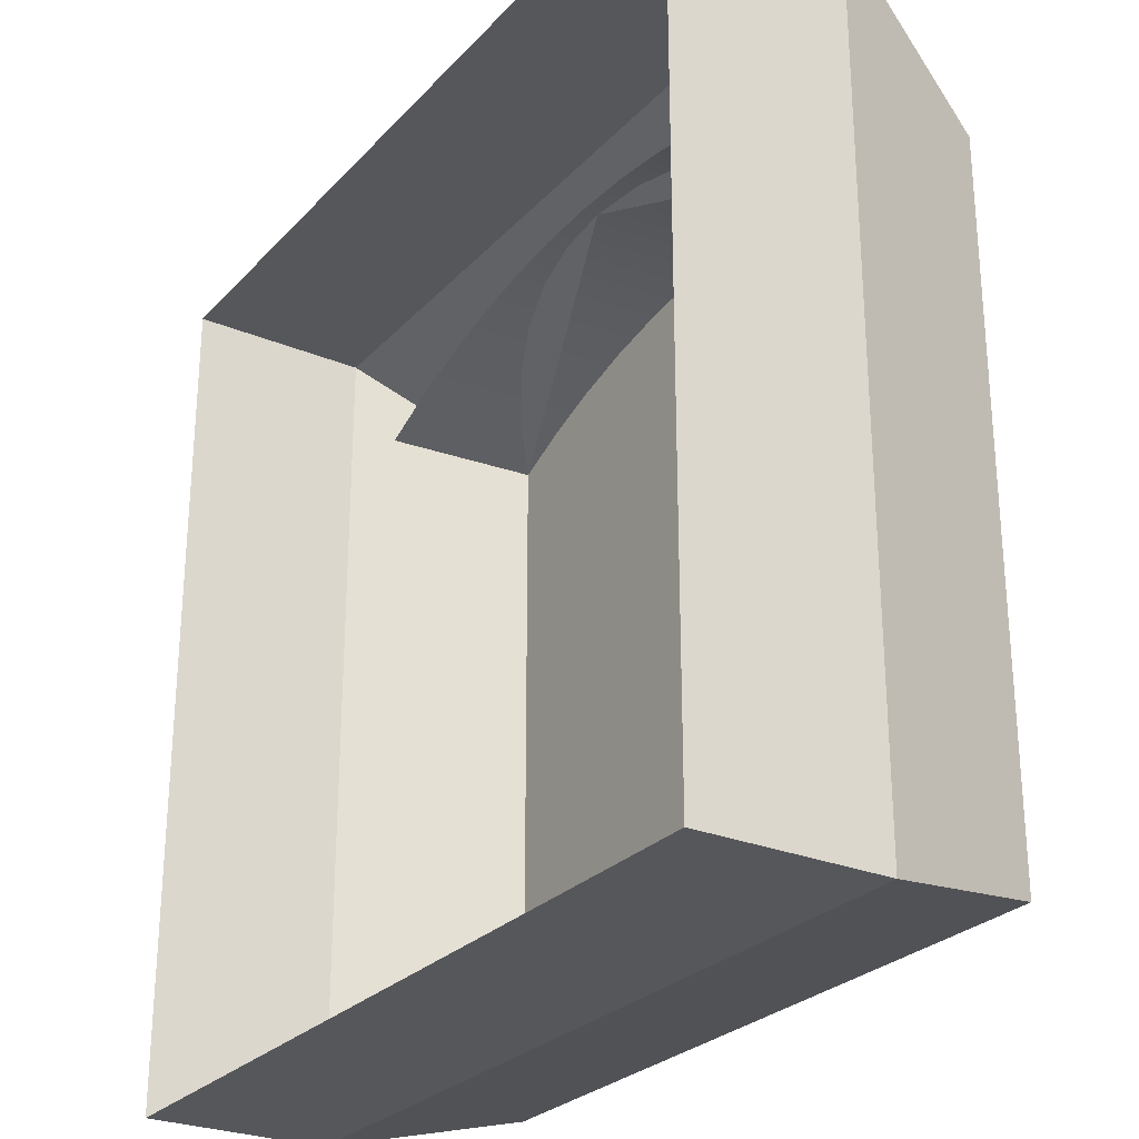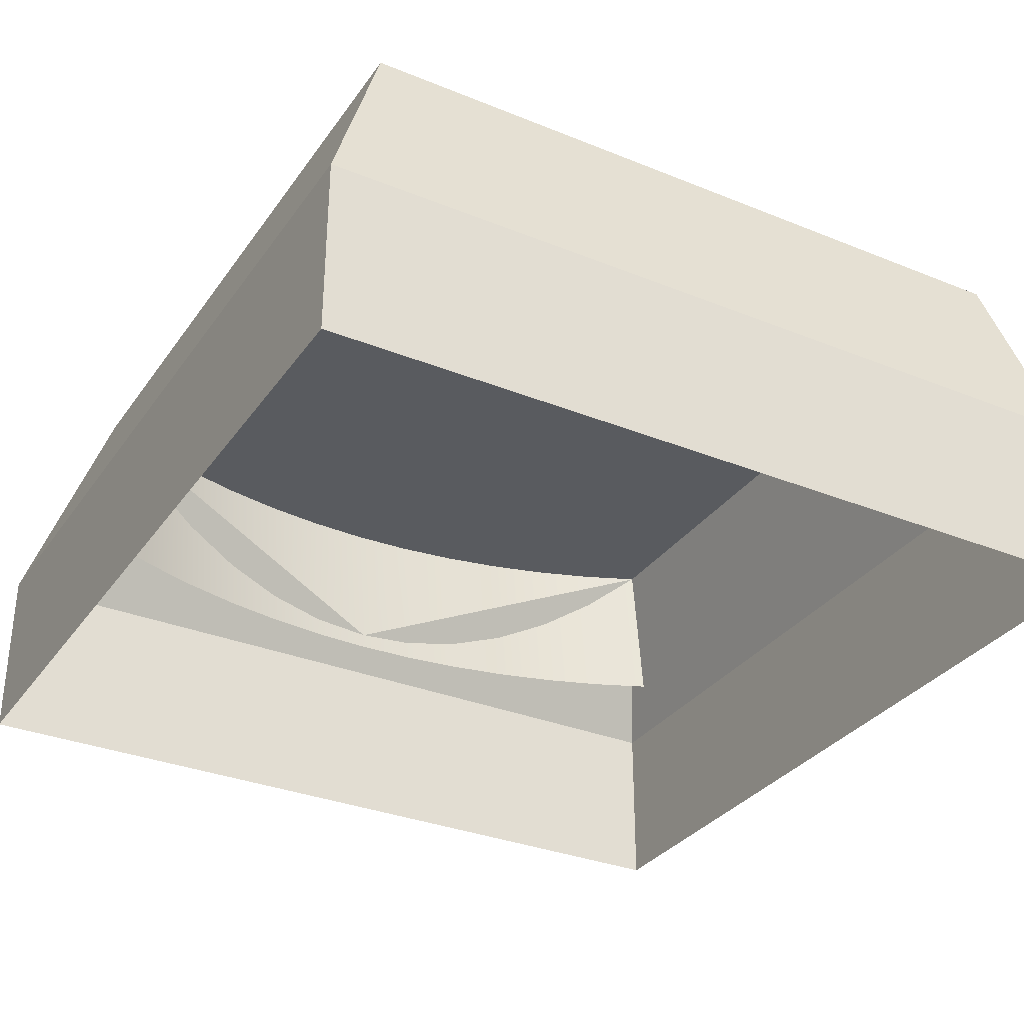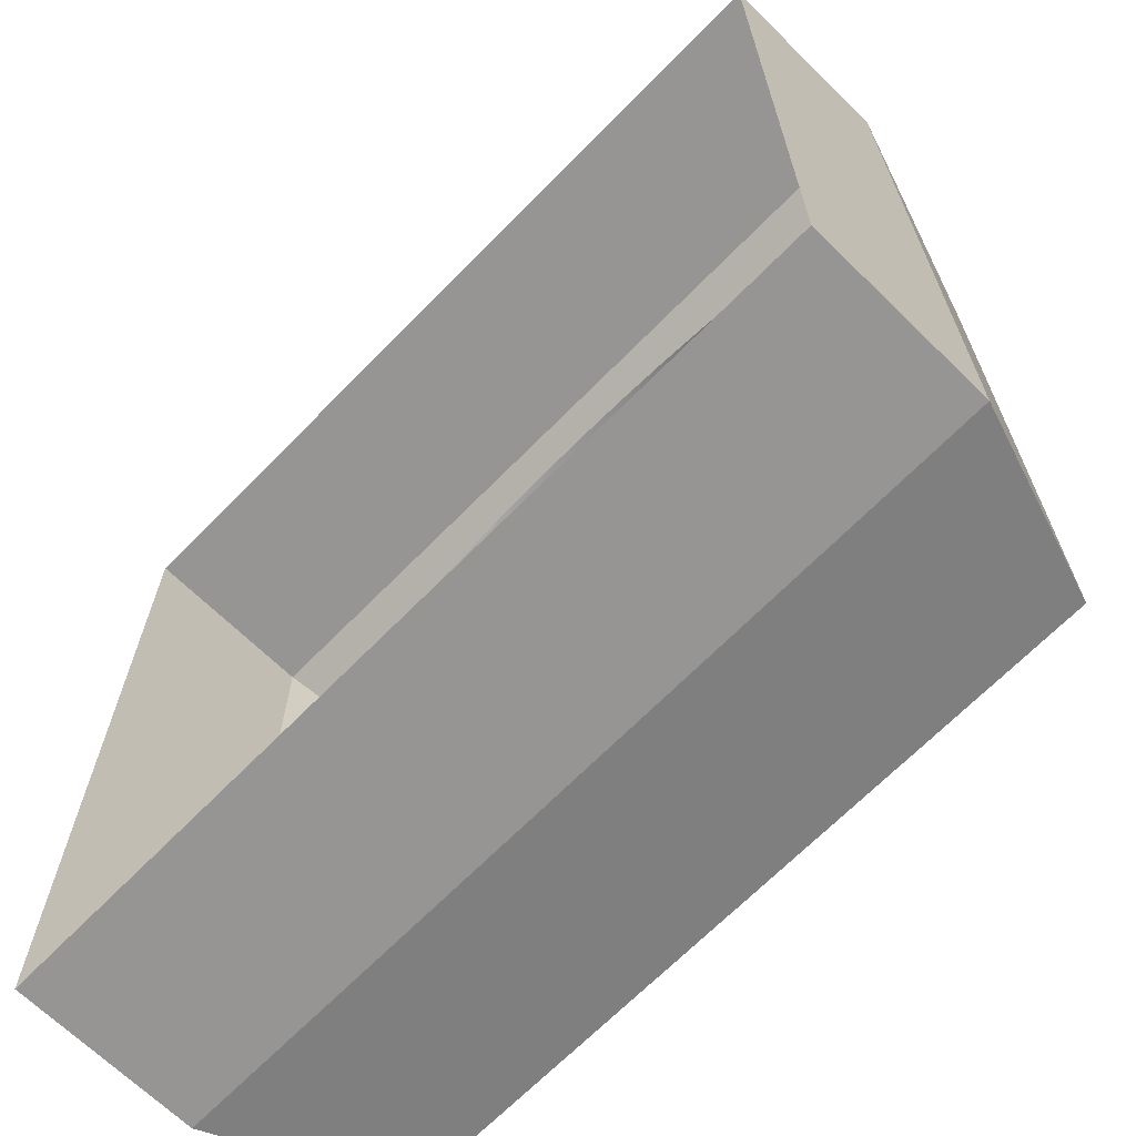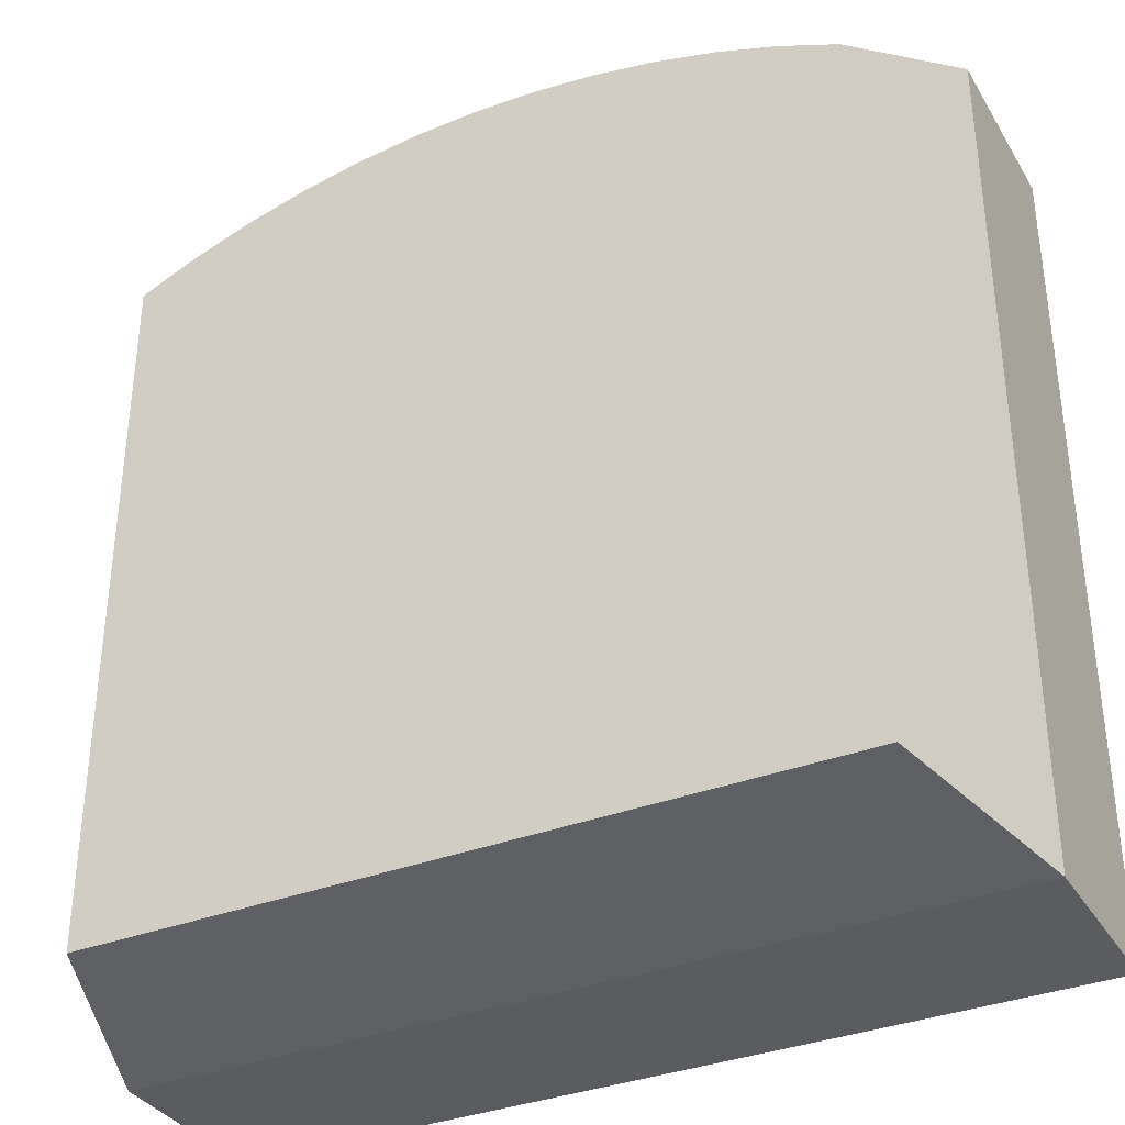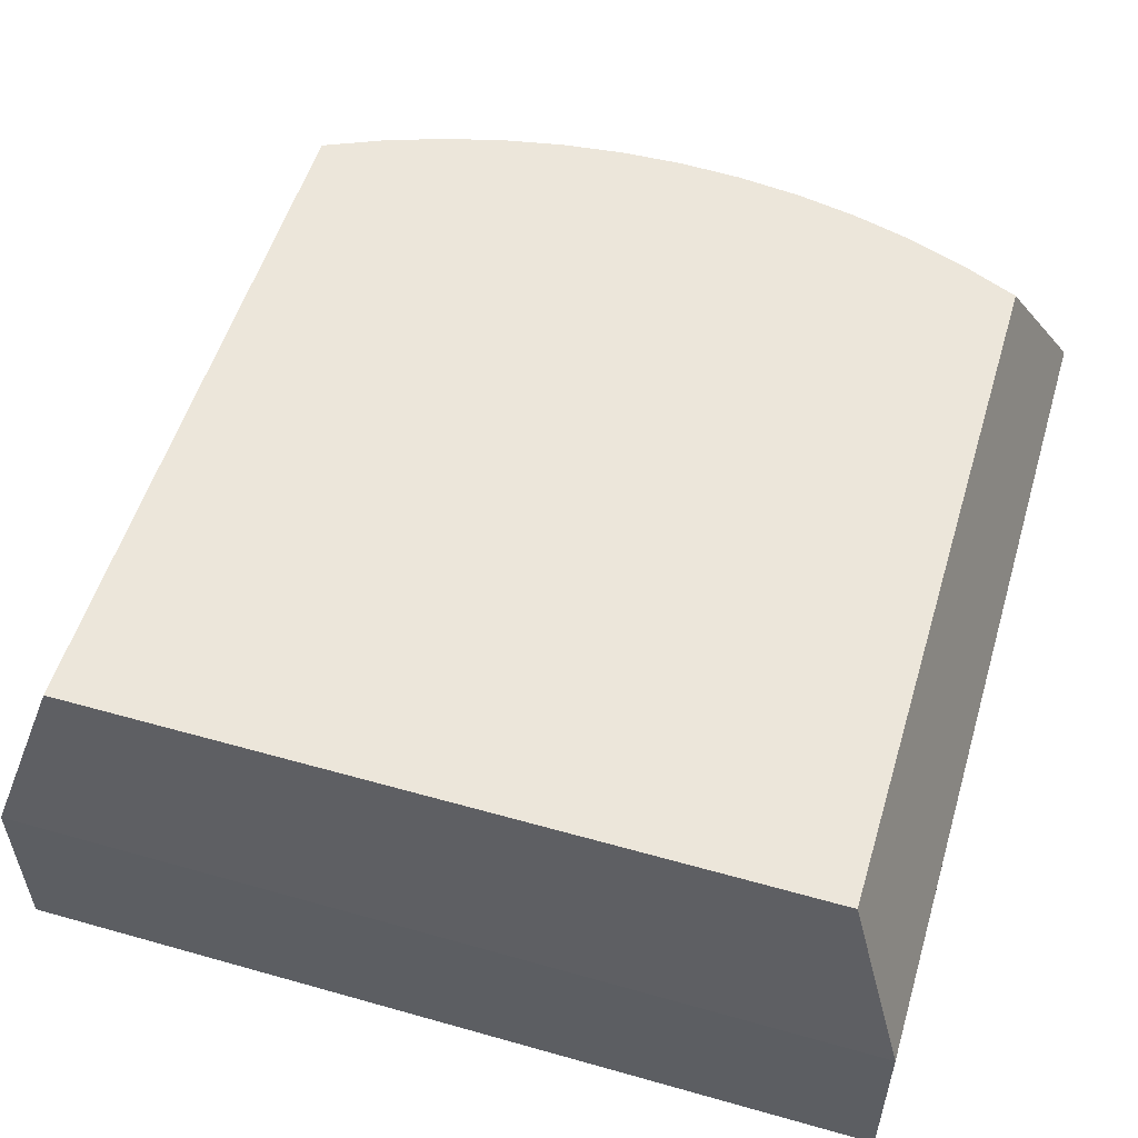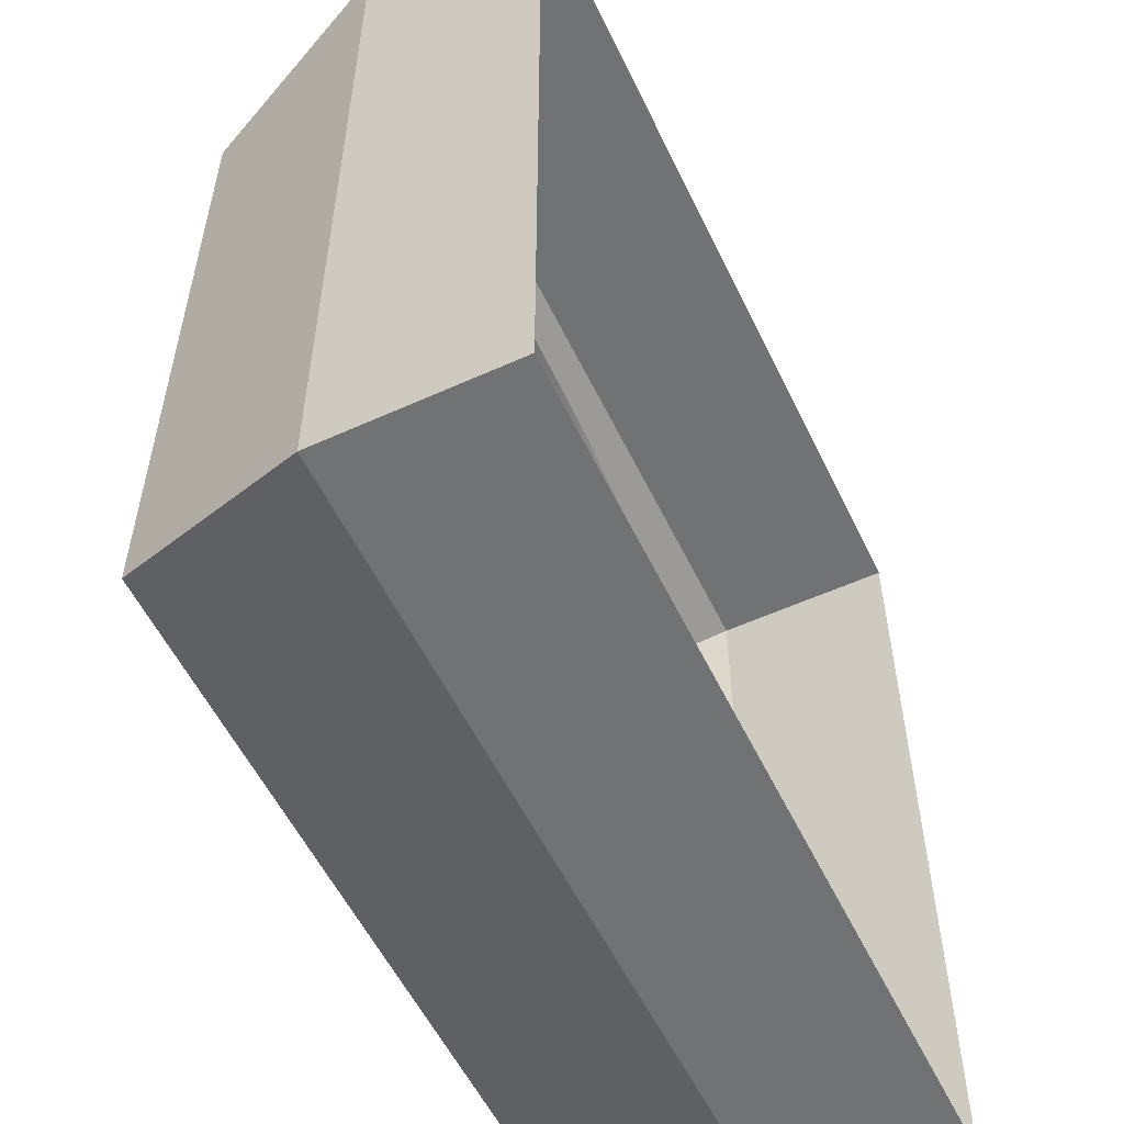
<metadata>
{"format":"obj","ext":"obj","renderer":"f3d","projection":"perspective","resolution":1024,"background":"white","views":[{"elev":-26.9,"azim":57.2,"up":"+Z"},{"elev":-32.2,"azim":150.5,"up":"+Y"},{"elev":-67.5,"azim":45.6,"up":"+Z"},{"elev":-35.0,"azim":-152.7,"up":"+Z"},{"elev":54.3,"azim":-163.3,"up":"+Y"},{"elev":-55.6,"azim":-64.5,"up":"+Z"}]}
</metadata>
<code>
o mesh12/mesh12-geometry#mesh12-geometry
v -0.05709 0.05963 0.2709
v -0.05709 0.0858 0.1488
v -0.05709 0.0858 0.2709
v -0.05709 0.05963 0.1488
v -0.06589 0.112 0.2557
v -0.1792 0.05963 0.2709
v -0.1792 0.0858 0.1488
v -0.06589 0.112 0.1541
v -0.12 0.09163 0.2675
v -0.1792 0.0858 0.2709
v -0.1792 0.05963 0.1488
v -0.1705 0.112 0.1541
v -0.07417 0.112 0.2593
v -0.1705 0.112 0.2557
v -0.08269 0.112 0.2622
v -0.06764 0.08928 0.2557
v -0.0914 0.112 0.2645
v -0.08443 0.08928 0.2622
v -0.07592 0.08928 0.2593
v -0.1623 0.112 0.2593
v -0.1003 0.112 0.2662
v -0.09315 0.08928 0.2645
v -0.164 0.08928 0.2593
v -0.1537 0.112 0.2622
v -0.1092 0.112 0.2672
v -0.1723 0.08928 0.2557
v -0.145 0.112 0.2645
v -0.1182 0.112 0.2675
v -0.111 0.08928 0.2672
v -0.102 0.08928 0.2662
v -0.1555 0.08928 0.2622
v -0.1362 0.112 0.2662
v -0.1272 0.112 0.2672
v -0.1468 0.08928 0.2645
v -0.12 0.08928 0.2675
v -0.1379 0.08928 0.2662
v -0.129 0.08928 0.2672
f 1 2 3
f 2 1 4
f 3 2 5
f 3 6 1
f 4 7 2
f 8 5 2
f 9 3 5
f 6 3 10
f 7 4 11
f 7 12 2
f 8 13 5
f 8 2 12
f 3 9 10
f 12 7 14
f 8 15 13
f 13 16 5
f 14 8 12
f 14 10 9
f 10 14 7
f 8 17 15
f 18 13 15
f 16 13 19
f 8 14 20
f 8 21 17
f 22 15 17
f 13 18 19
f 15 22 18
f 14 23 20
f 8 20 24
f 8 25 21
f 21 22 17
f 23 14 26
f 23 24 20
f 8 24 27
f 8 28 25
f 29 21 25
f 22 21 30
f 24 23 31
f 31 27 24
f 8 27 32
f 8 33 28
f 9 25 28
f 21 29 30
f 25 9 29
f 27 31 34
f 34 32 27
f 8 32 33
f 33 9 28
f 9 35 29
f 32 34 36
f 36 33 32
f 9 33 37
f 9 37 35
f 33 36 37
f 3 2 1
f 4 1 2
f 5 2 3
f 1 6 3
f 2 7 4
f 2 5 8
f 5 3 9
f 10 3 6
f 11 4 7
f 2 12 7
f 12 2 8
f 10 9 3
f 10 6 7
f 11 7 6
f 14 7 12
f 9 10 14
f 7 14 10
f 5 13 8
f 13 15 8
f 5 16 13
f 12 8 14
f 15 17 8
f 15 13 18
f 19 13 16
f 20 14 8
f 17 21 8
f 17 15 22
f 19 18 13
f 18 22 15
f 20 23 14
f 24 20 8
f 21 25 8
f 17 22 21
f 26 14 23
f 20 24 23
f 27 24 8
f 25 28 8
f 25 21 29
f 30 21 22
f 31 23 24
f 24 27 31
f 32 27 8
f 28 33 8
f 28 25 9
f 30 29 21
f 29 9 25
f 34 31 27
f 27 32 34
f 33 32 8
f 28 9 33
f 29 35 9
f 36 34 32
f 32 33 36
f 37 33 9
f 35 37 9
f 37 36 33
f 7 6 10
f 6 7 11

</code>
